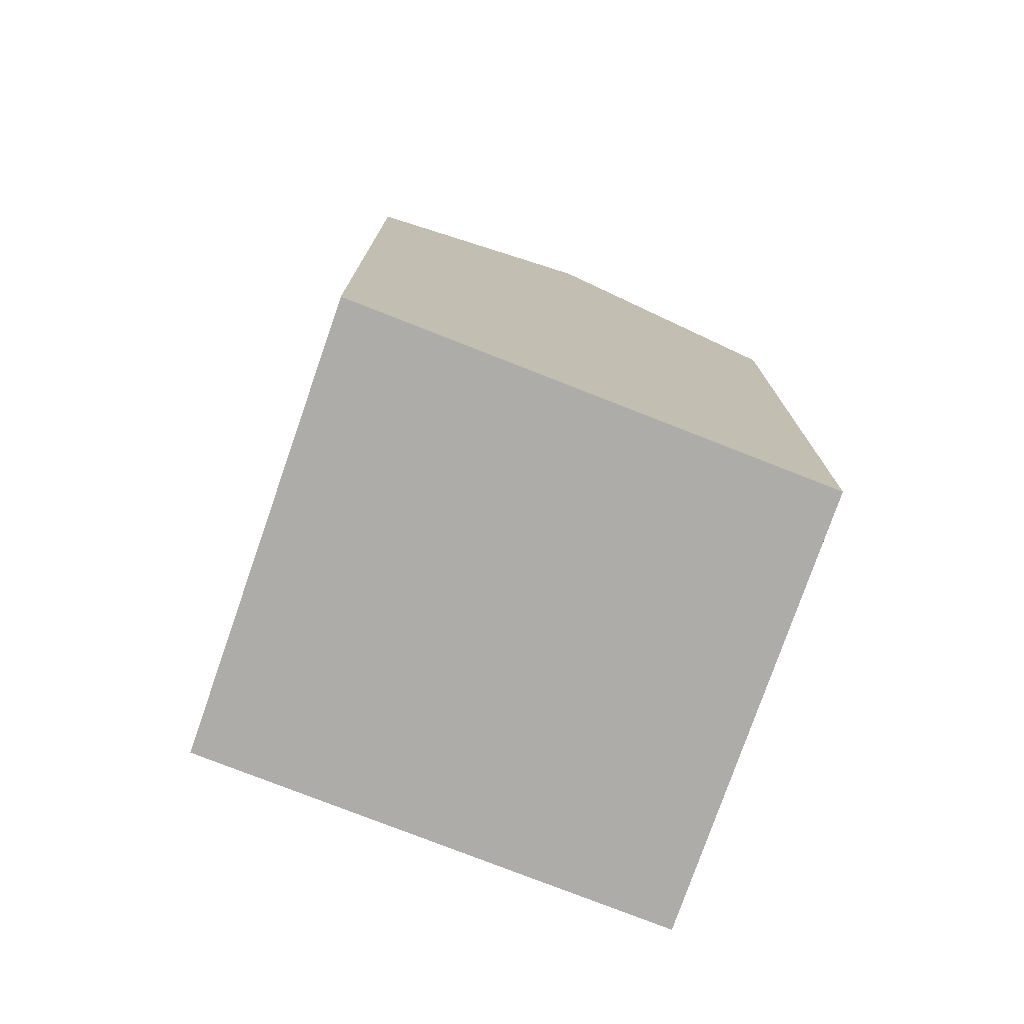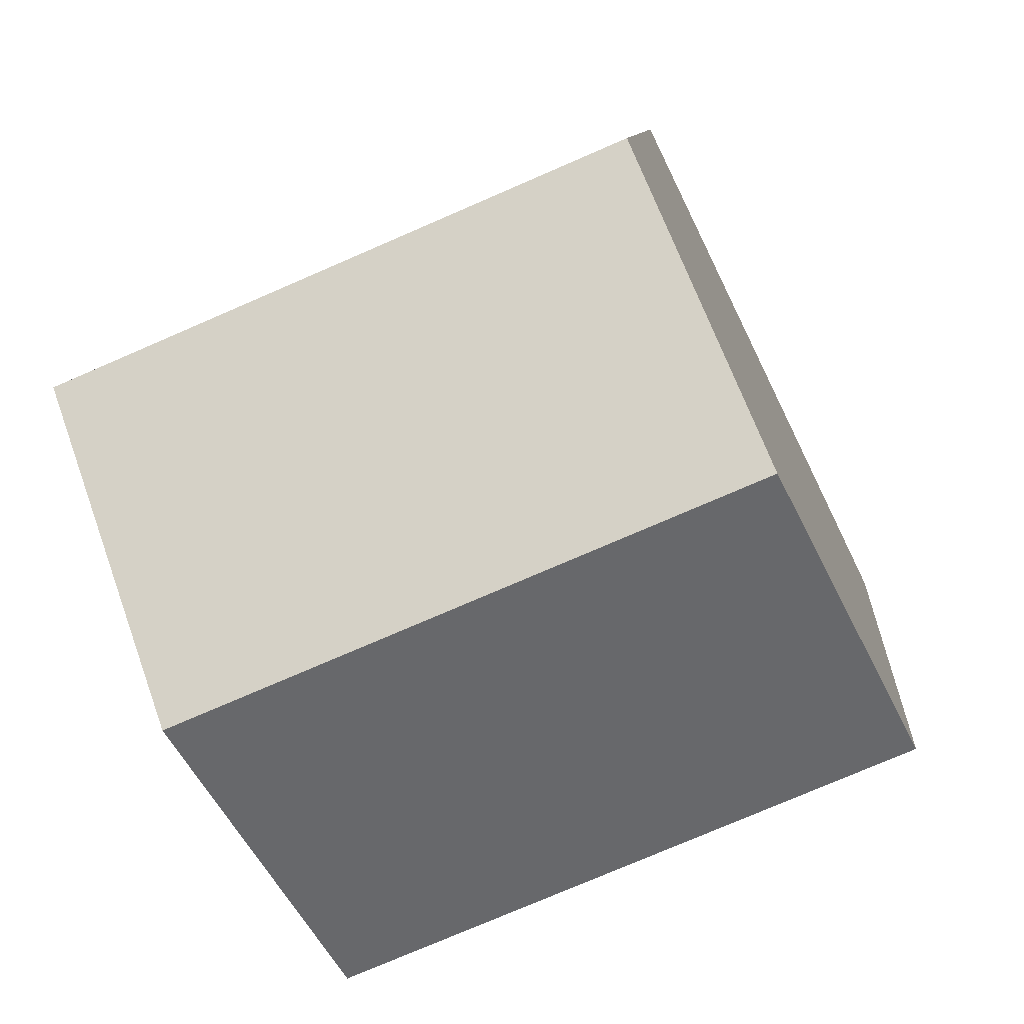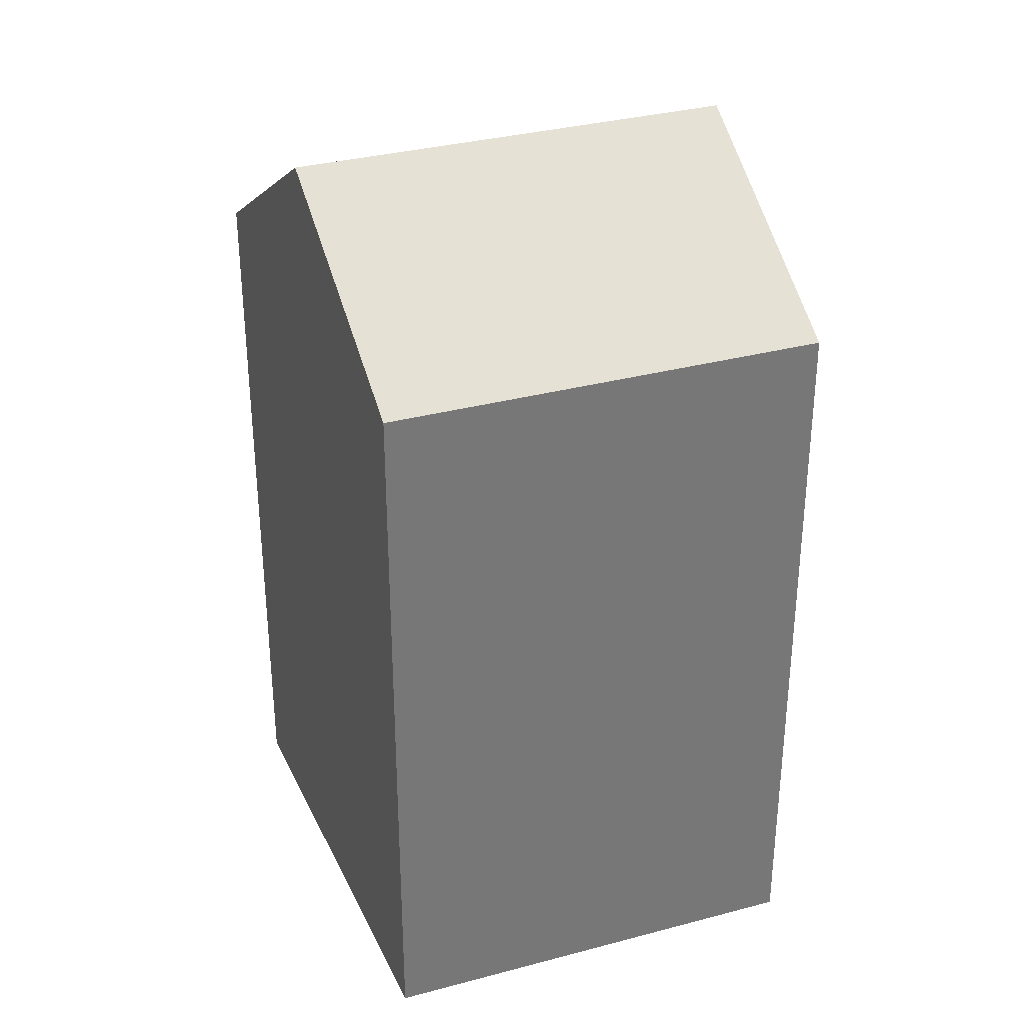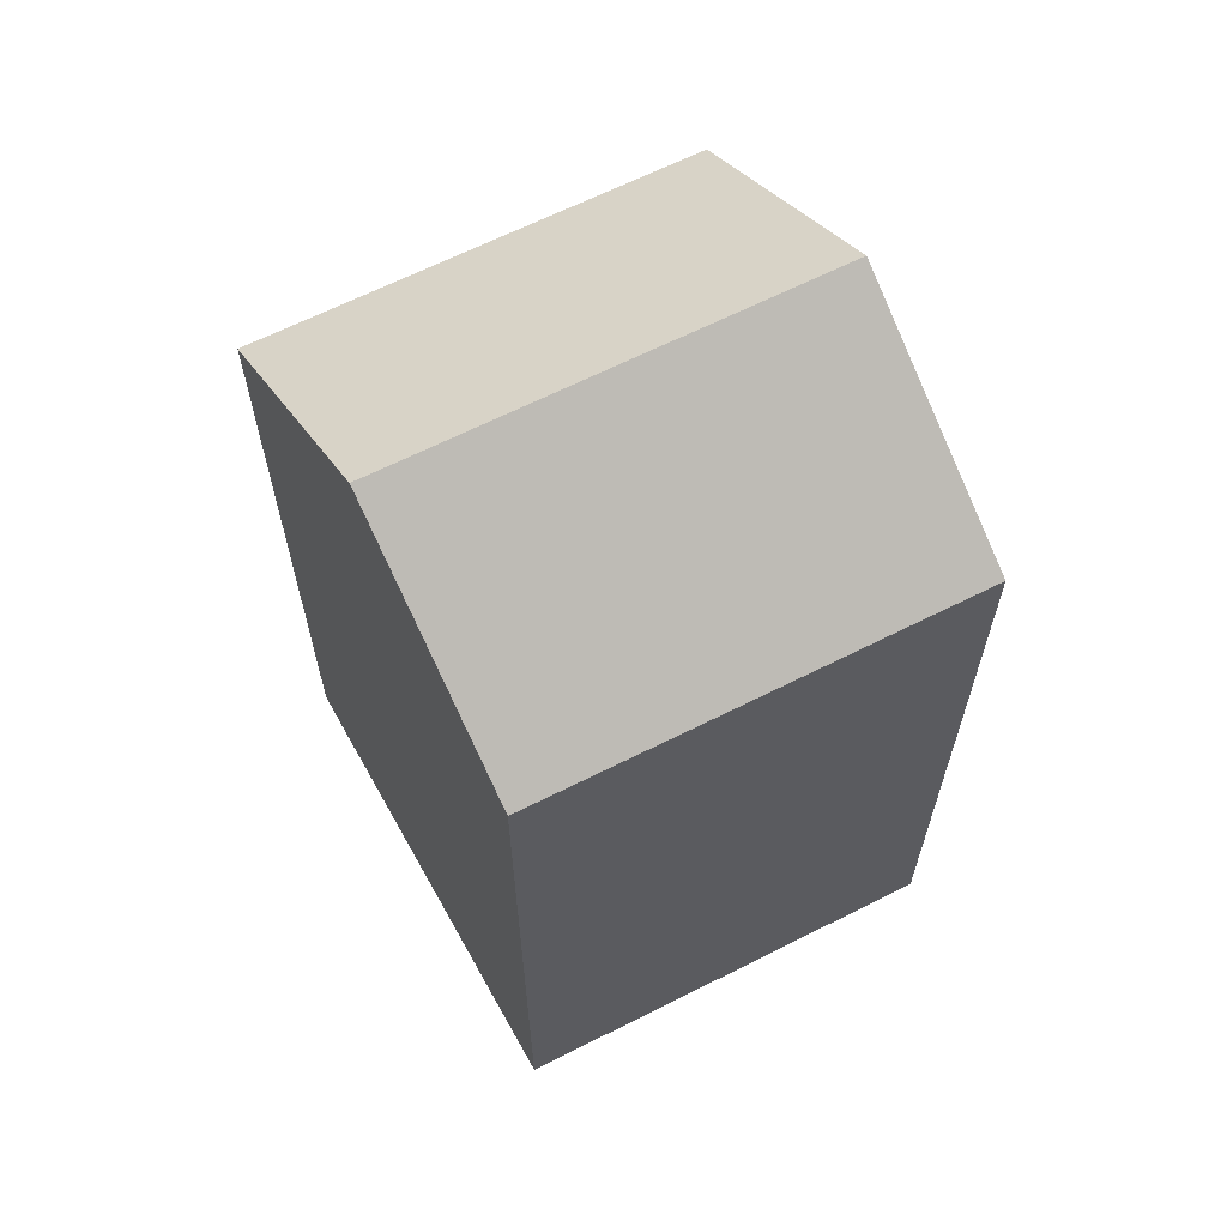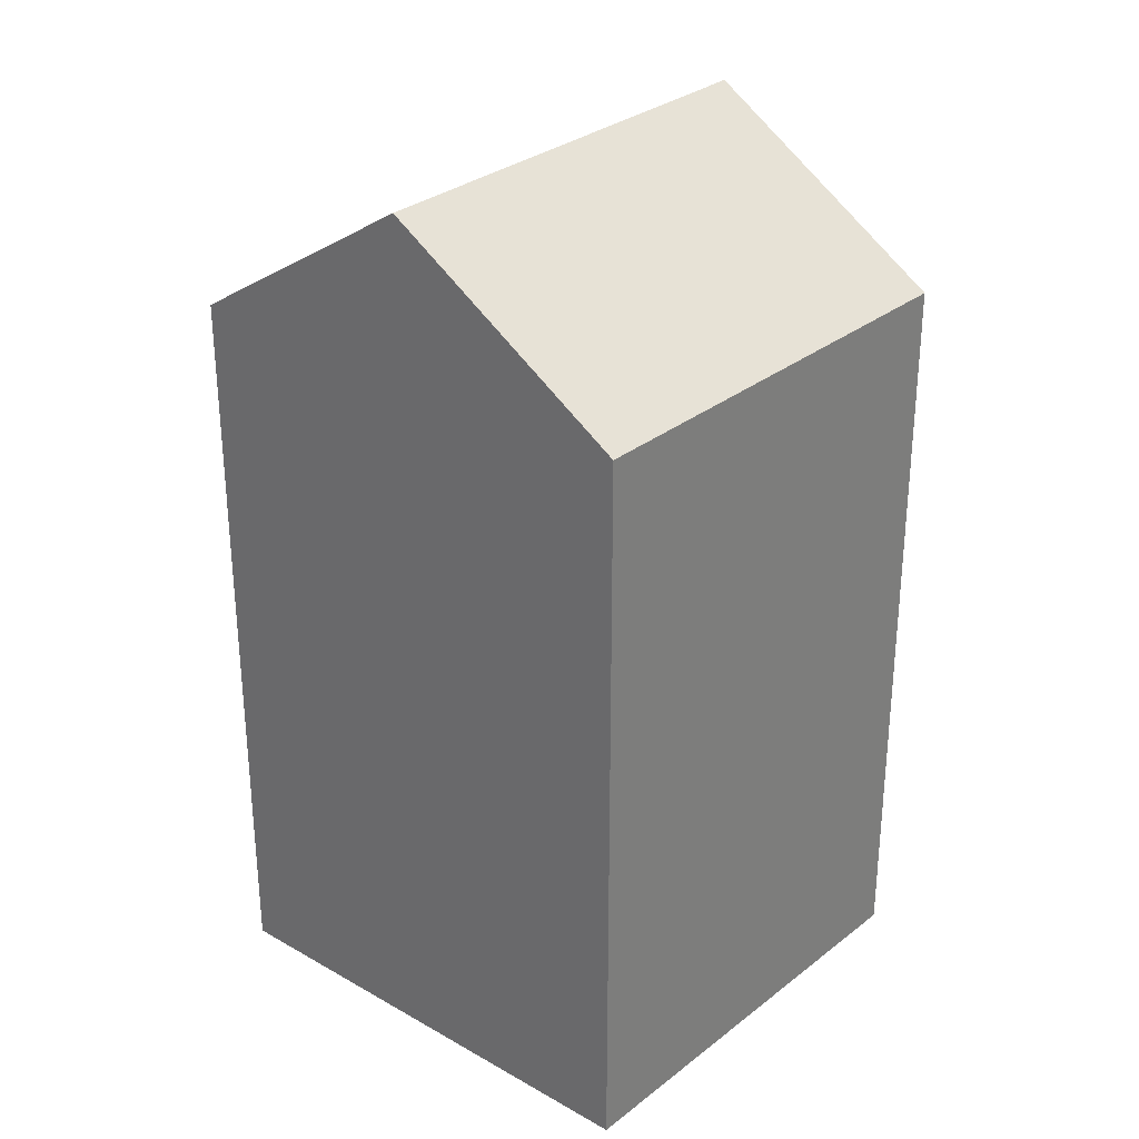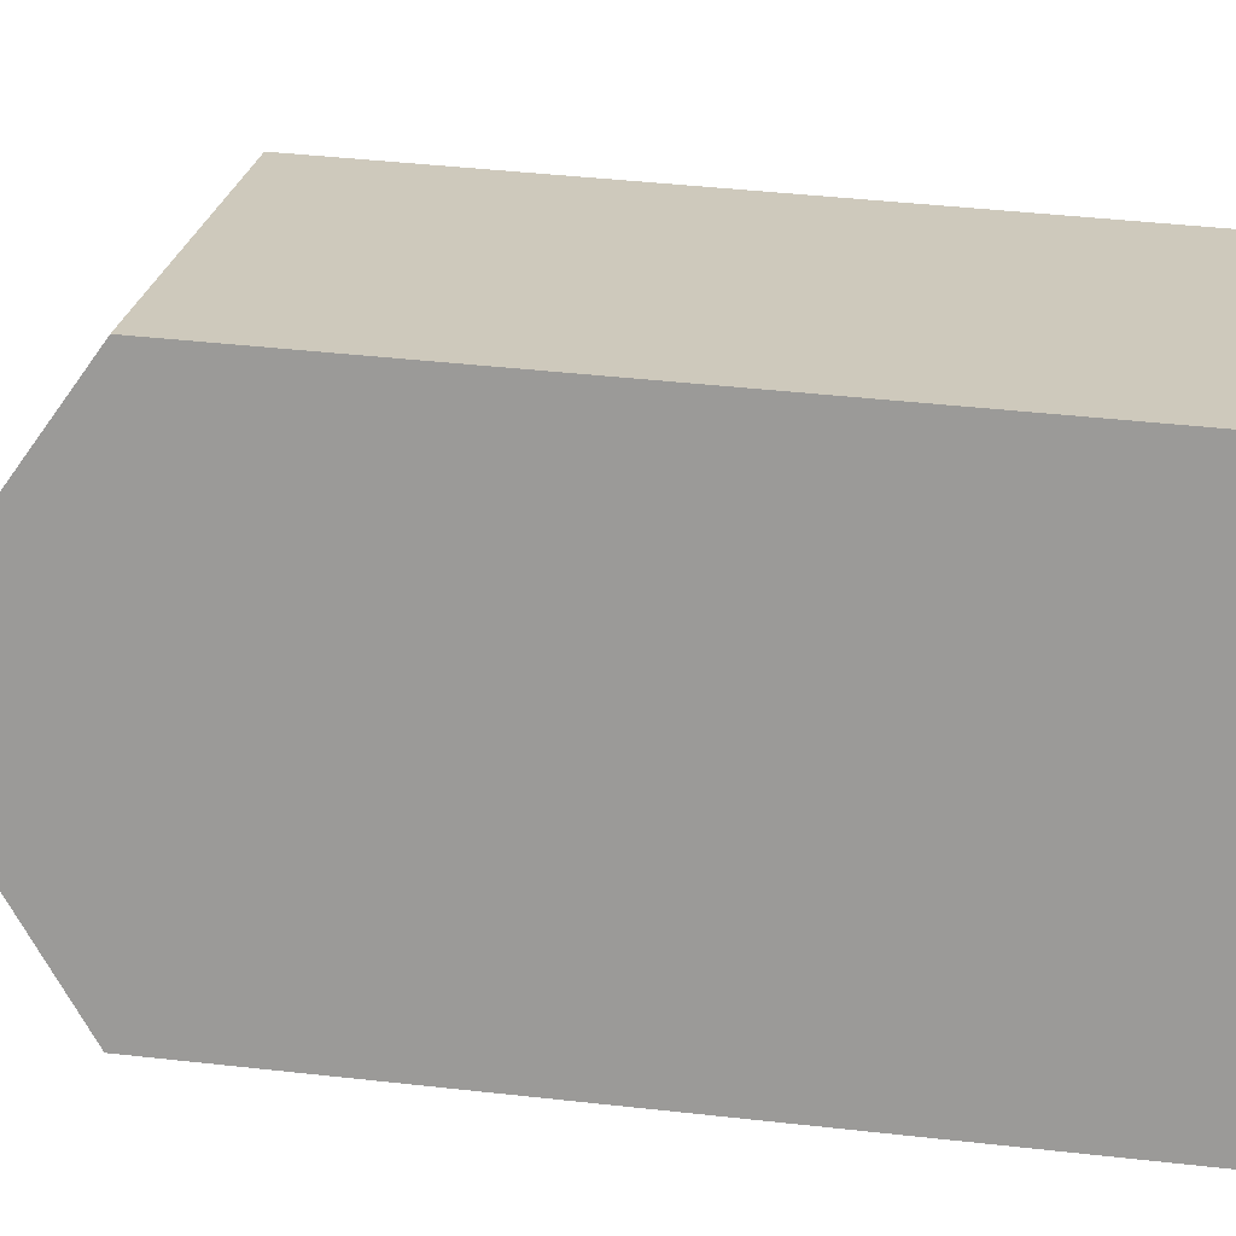
<metadata>
{"format":"obj","ext":"obj","renderer":"f3d","projection":"perspective","resolution":1024,"background":"white","views":[{"elev":-76.9,"azim":-85.7,"up":"+Y"},{"elev":7.8,"azim":-176.1,"up":"+Z"},{"elev":33.4,"azim":3.4,"up":"+Y"},{"elev":65.0,"azim":-3.5,"up":"+Y"},{"elev":30.8,"azim":-24.7,"up":"+Y"},{"elev":45.2,"azim":-82.7,"up":"+Z"}]}
</metadata>
<code>
v  10.38 2.753e-16 -4.495
v  5.284 -6.706e-16 10.95
v  0 0 0
v  15.66 -3.953e-16 6.457
v  13.02 22.76 0.9798
v  5.284 18.85 10.95
v  15.66 18.85 6.456
v  2.642 22.76 5.475
v  10.38 18.85 -4.496
v  0.0004026 18.85 -0.0005967
g defaultobject
f 1 2 3
f 2 1 4
f 5 6 7
f 6 5 8
f 9 8 5
f 8 9 10
f 6 3 2
f 3 6 10
f 10 6 8
f 10 1 3
f 1 10 9
f 9 4 1
f 4 9 7
f 7 9 5
f 4 6 2
f 6 4 7

</code>
